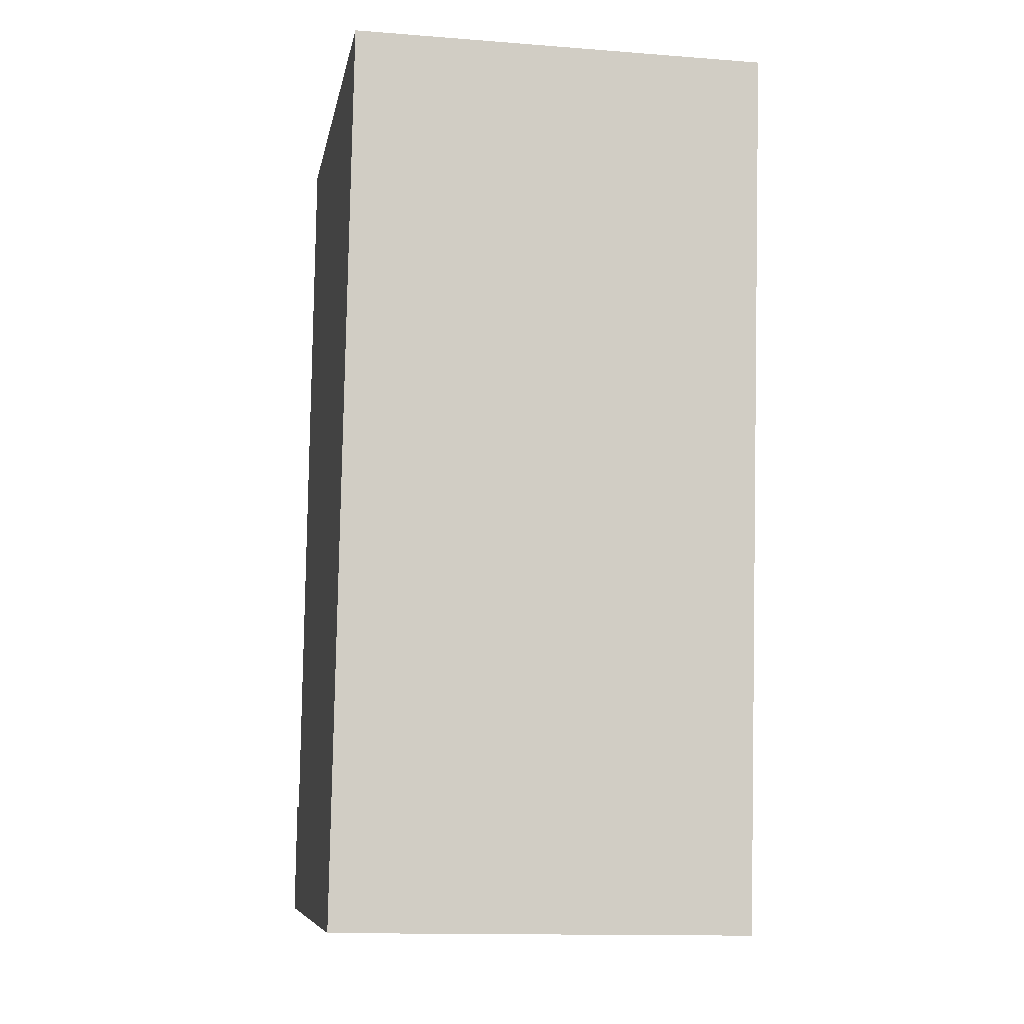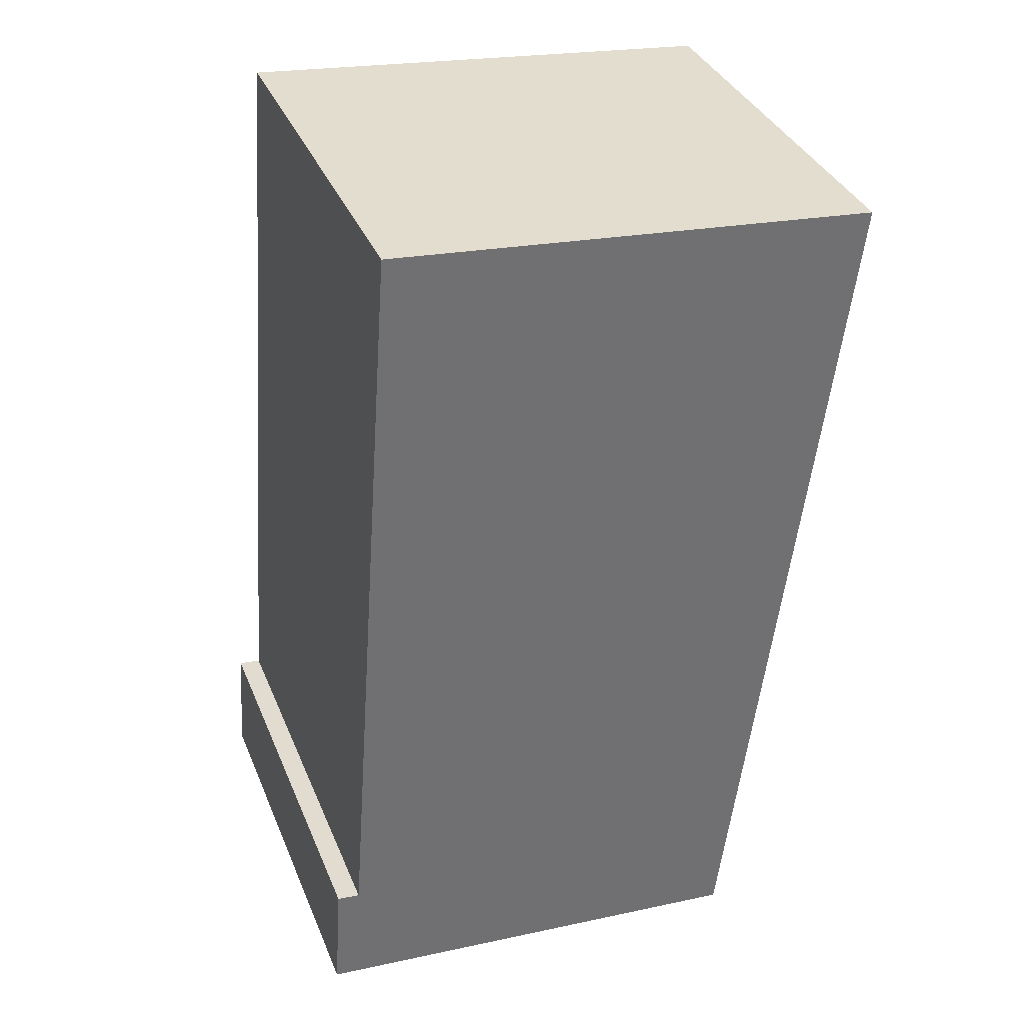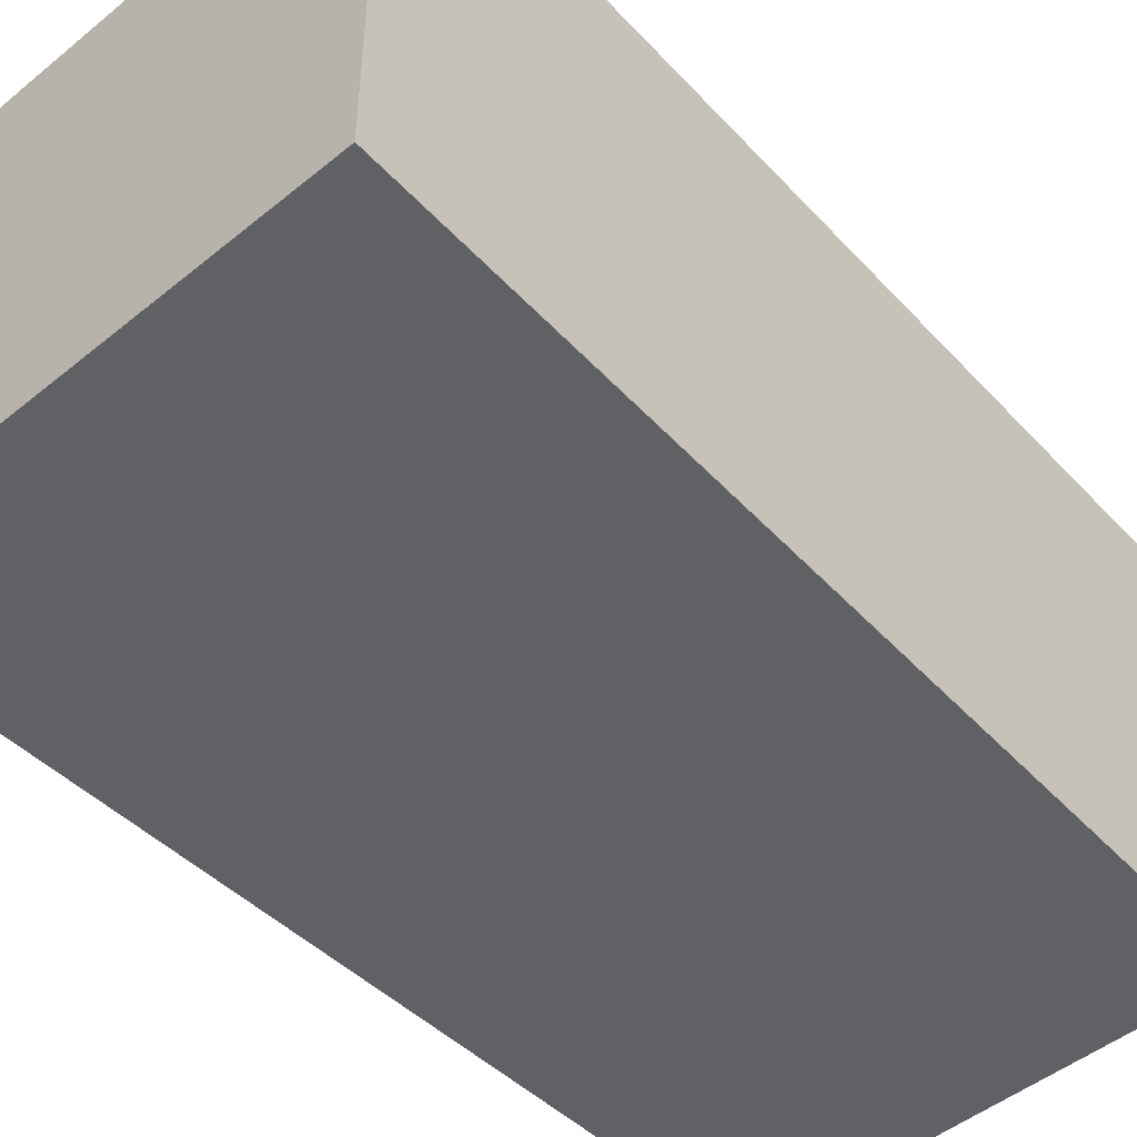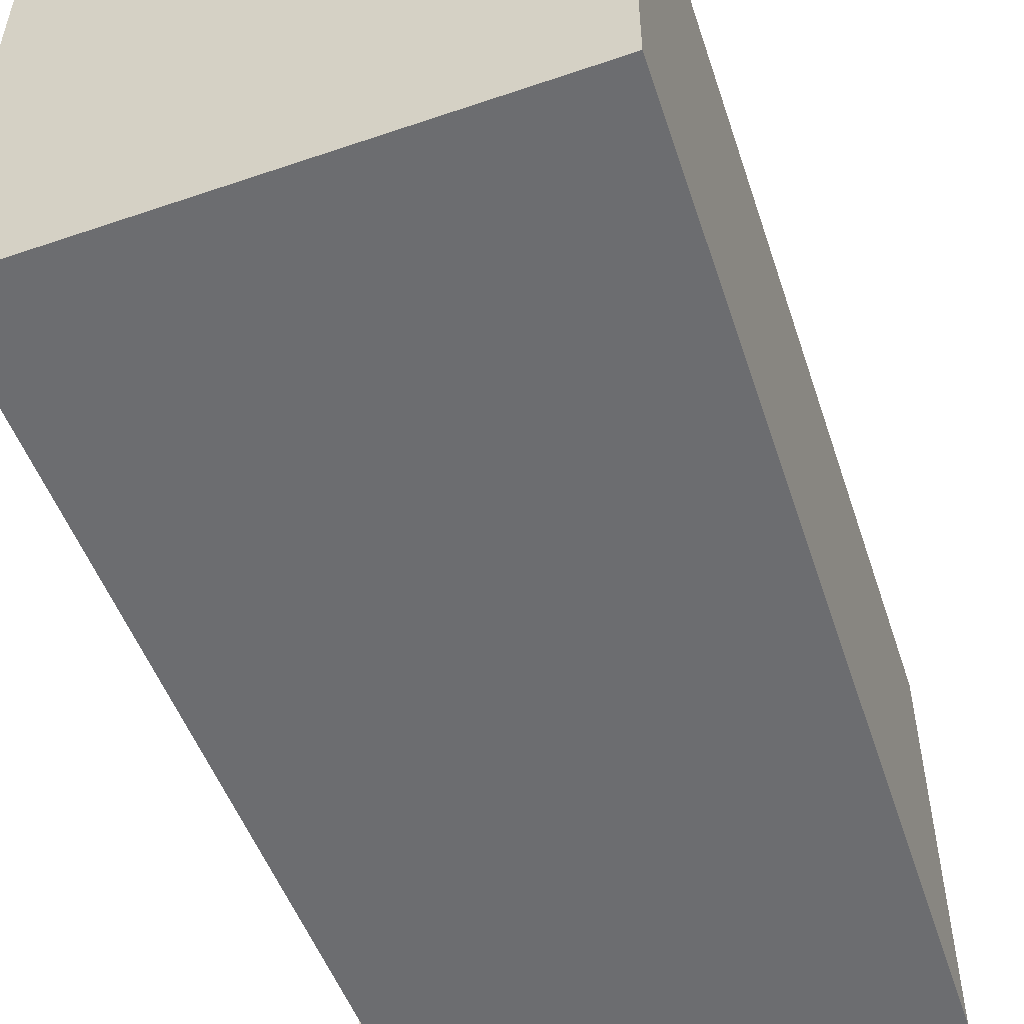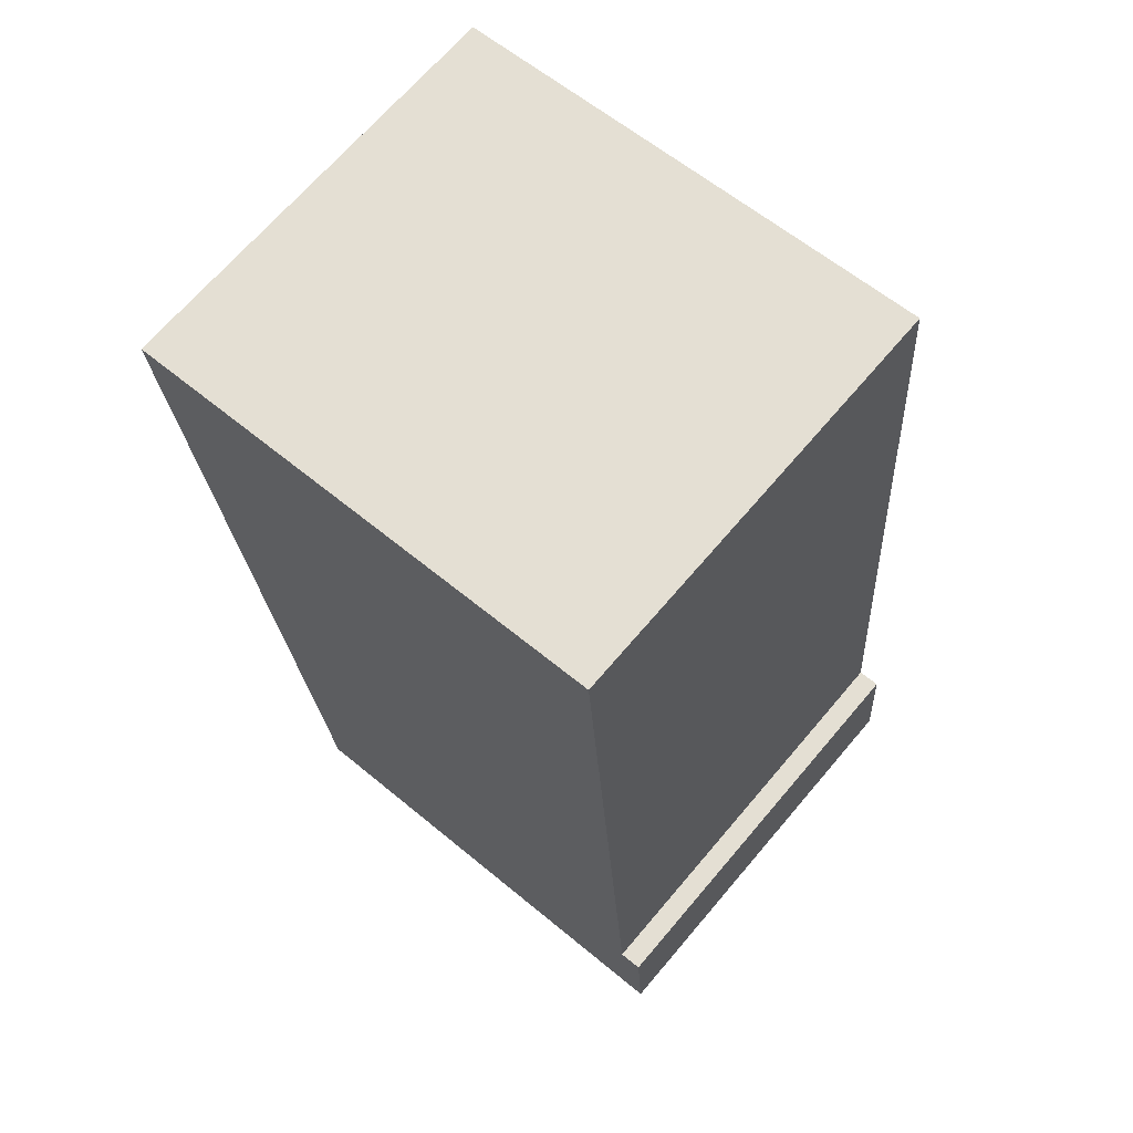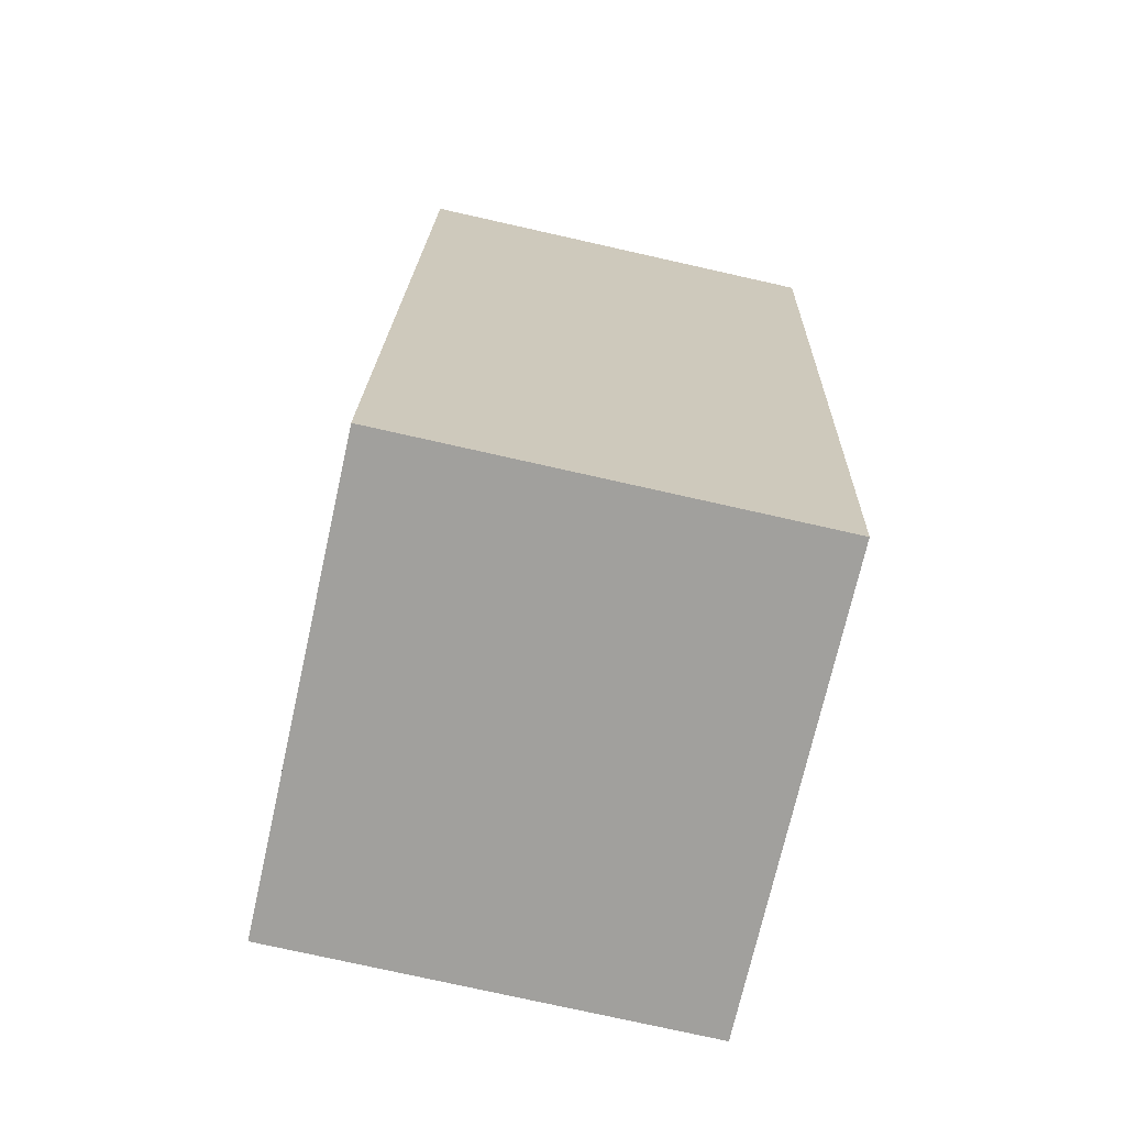
<metadata>
{"format":"obj","ext":"obj","renderer":"f3d","projection":"perspective","resolution":1024,"background":"white","views":[{"elev":-13.7,"azim":80.1,"up":"+Z"},{"elev":36.0,"azim":-20.6,"up":"+Z"},{"elev":-48.6,"azim":47.5,"up":"+Y"},{"elev":-54.0,"azim":25.2,"up":"+Y"},{"elev":68.0,"azim":-139.7,"up":"+Z"},{"elev":-77.2,"azim":77.4,"up":"+Z"}]}
</metadata>
<code>
v  6.283 5.69 -0.614
v  1.173 5.69 11.99
v  7.772 5.69 11.4
v  0.411 5.69 1.558
v  4.359 5.69 -0.426
v  0.431 5.69 -0.042
v  0.105 5.69 1.594
v  0 5.69 3.484e-16
v  1.173 -7.342e-16 11.99
v  7.772 -6.979e-16 11.4
v  0.105 -9.76e-17 1.594
v  0.411 -9.54e-17 1.558
v  6.283 3.76e-17 -0.614
v  4.359 2.608e-17 -0.426
v  0 0 0
v  0.431 2.572e-18 -0.042
g defaultobject
f 1 2 3
f 2 1 4
f 4 1 5
f 4 5 6
f 4 6 7
f 7 6 8
f 9 3 2
f 3 9 10
f 11 4 7
f 4 11 12
f 10 1 3
f 1 10 13
f 13 5 1
f 5 13 6
f 6 13 14
f 6 14 8
f 8 14 15
f 15 14 16
f 15 7 8
f 7 15 11
f 12 2 4
f 2 12 9
f 15 12 11
f 12 15 16
f 12 16 13
f 13 16 14
f 9 13 10
f 13 9 12

</code>
